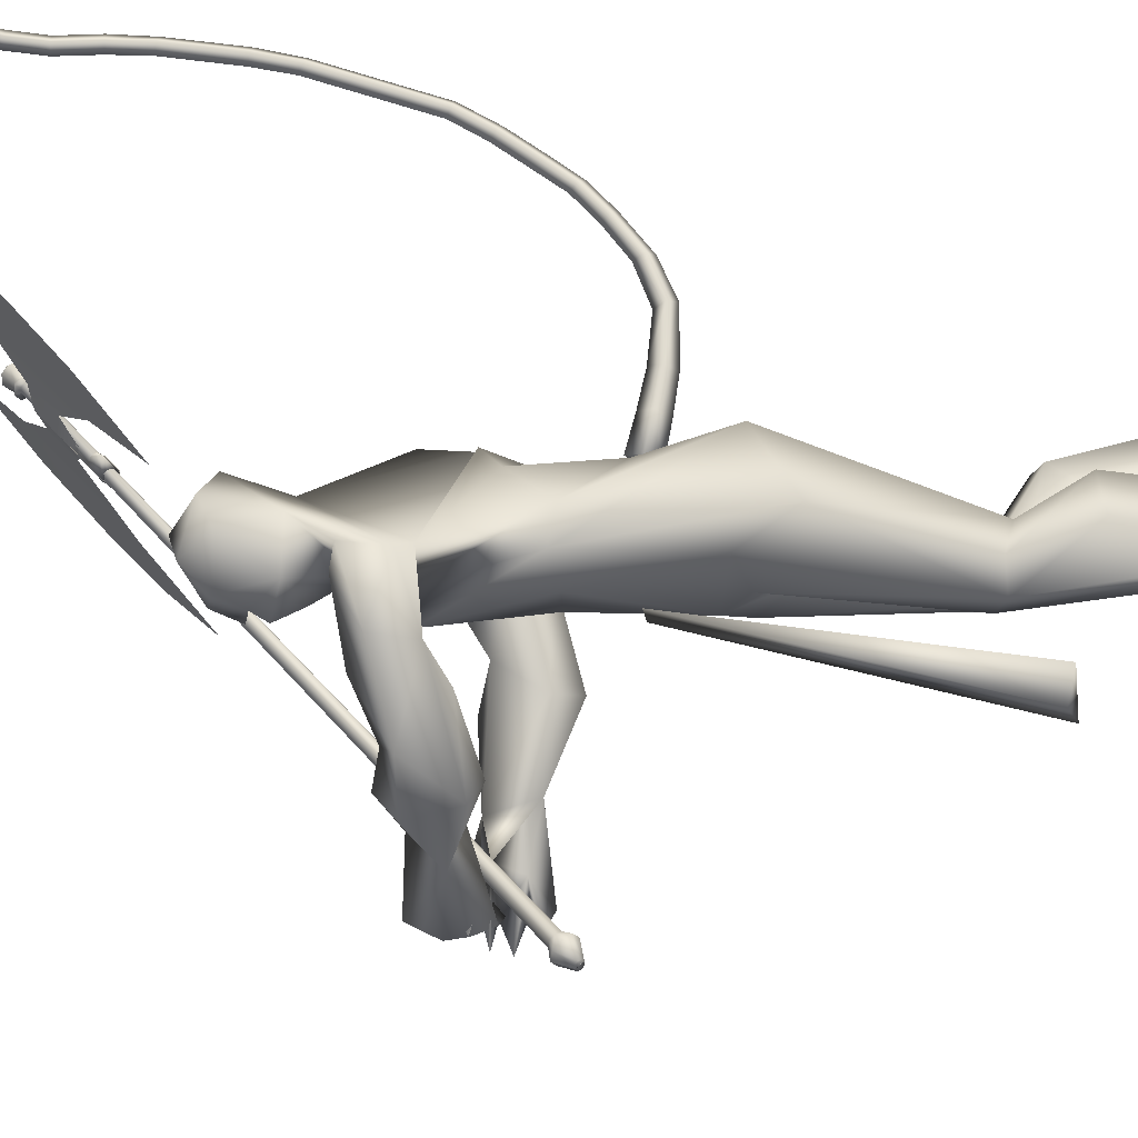
<metadata>
{"format":"obj","ext":"obj","renderer":"f3d","projection":"perspective","resolution":1024,"background":"white","views":[{"elev":68.7,"azim":100.7,"up":"+Y"}]}
</metadata>
<code>
o body.001_mesh15-geometry.001
v -0.2048 -0.2751 0.3765
v 0.1361 -0.1515 0.6584
v -0.1397 -0.2398 0.3845
v 0.04119 -0.2067 0.8284
v 0.02612 -0.3406 0.8527
v 0.2333 -0.2093 0.9006
v 0.2238 -0.3158 0.9308
v 0.3257 -0.3682 0.9033
v 0.1217 -0.4145 0.7617
v -0.08329 -0.3077 0.3145
v 0.412 -0.2218 0.8689
v 0.3085 -0.164 0.8476
v 0.193 -0.1655 1.591
v 0.3071 -0.03846 1.391
v 0.2329 0.01401 1.531
v 0.316 0.03103 1.8
v 0.2459 0.1987 1.542
v 0.4949 0.1303 1.941
v 0.3451 -0.1214 1.911
v 0.4062 -0.2101 1.913
v 0.3692 -0.3459 1.405
v 0.388 -0.3284 0.844
v 0.08696 -0.3548 0.5742
v -0.1556 -0.3434 0.3204
v -0.3016 -0.3615 0.2275
v -0.002752 -0.5266 0.06628
v 0.1357 -0.3432 -0.01297
v 0.1332 -0.447 0.006383
v 0.5172 -0.2388 1.51
v 0.5923 -0.1394 1.445
v 0.5237 -0.03513 1.352
v 0.6497 -0.01546 1.527
v 0.5065 -0.2189 1.879
v 0.6498 -0.1737 1.897
v 0.3987 0.0443 2.089
v 0.6129 0.1249 1.941
v 0.7687 0.1055 2.248
v 0.6692 0.1619 2.238
v 0.9494 0.02952 2.16
v 0.9 0.1692 2.172
v 0.725 0.2677 2.272
v 0.7394 0.2667 2.406
v 0.5665 -0.054 2.581
v 0.4736 -0.183 2.581
v 0.2343 -0.2613 2.185
v 0.3648 -0.3383 2.198
v 0.4677 -0.3698 2.2
v 0.6697 0.01106 1.897
v 0.5889 0.2347 1.52
v 0.6322 0.1241 1.458
v 0.5044 0.02839 1.348
v 0.3512 0.1191 1.321
v 0.8058 -0.03246 2.219
v 0.6825 -0.2675 2.217
v 0.3636 -0.3857 2.277
v 0.656 -0.1664 2.389
v 0.2792 -0.4519 2.345
v 0.5193 -0.2516 2.406
v 0.2029 -0.4179 2.352
v 0.1979 -0.3827 2.203
v 0.6292 -0.2904 2.545
v 0.727 -0.2291 2.5
v 0.7125 -0.1099 2.562
v 0.6421 -0.05249 2.737
v 0.5584 -0.06161 2.797
v 0.4492 -0.1701 2.774
v 0.7835 0.09746 2.309
v 0.9787 0.07665 2.338
v 1.108 -0.02066 2.238
v 1.055 -0.1236 2.069
v 0.9783 0.09911 2.088
v 1.127 -0.0731 1.988
v 1.206 -0.02848 2.014
v 1.26 -0.08238 2.166
v 1.155 0.09033 2.189
v 0.9247 0.2093 2.302
v 0.801 0.2241 2.408
v 1.107 -0.1706 2.221
v 1.179 -0.1523 2.249
v 1.136 -0.3658 2.042
v 1.268 -0.3945 2.061
v 1.186 -0.3929 2.177
v 1.26 -0.5395 1.968
v 1.329 -0.545 1.925
v 1.37 -0.5416 1.986
v 1.169 -0.5801 2.023
v 1.217 -0.5414 2.068
v 1.34 -0.6253 2.162
v 1.243 -0.7465 2.09
v 1.365 -0.5893 2.108
v 1.283 -0.7382 1.972
v 1.38 -0.5894 2.053
v 1.245 -0.7763 2.023
v 1.271 -0.6638 1.922
v 0.7957 -0.2055 2.577
v 0.7455 -0.2955 2.568
v 0.6915 -0.3228 2.705
v 0.5326 -0.2873 2.719
v 0.7265 -0.2597 2.657
v 0.7767 -0.1976 2.633
v 0.7723 -0.1501 2.719
v 0.7159 -0.1113 2.814
v 0.768 -0.2578 2.74
v 0.6317 -0.3148 2.798
v 0.7906 -0.2581 2.642
v 0.5007 -0.3725 2.028
v 0.3664 -0.4487 2.058
v 0.4604 -0.4473 1.955
v 0.533 -0.4655 2.213
v 0.4092 -0.5232 2.167
v 0.6321 -0.5711 2.048
v 0.7507 -0.6618 1.994
v 0.6902 -0.5998 1.846
v 0.7257 -0.5207 1.824
v 0.767 -0.4348 1.908
v 0.6947 -0.4716 2.069
v 0.8099 -0.5813 2.081
v 1.057 -0.651 1.91
v 1.063 -0.561 2.019
v 1.242 -0.6984 1.865
v 1.234 -0.6593 1.802
v 1.327 -0.5666 1.821
v 1.181 -0.5844 1.883
v 0.9962 -0.5347 1.879
v 1.212 -0.5677 1.992
v 1.174 -0.5596 1.974
v 1.284 -0.6433 2.048
v 1.265 -0.6802 1.987
v 1.277 -0.6914 1.937
v 1.396 -0.5512 1.875
v 1.378 -0.5101 1.988
v 1.411 -0.5028 1.93
v 0.4376 0.2224 0.8804
v 0.4291 0.3297 0.9082
v 0.4852 0.3594 1.377
v 0.618 0.3234 0.8913
v 0.6178 0.2178 0.9132
v 0.5266 0.1693 0.8577
v 0.303 0.2327 0.7283
v 0.4583 0.1648 0.6193
v 0.3198 0.2696 0.2599
v 0.2946 0.2599 0.03775
v 0.2473 0.3597 0.04983
v 0.7681 0.3318 0.03361
v 0.6299 0.5315 0.04752
v 0.7685 0.4355 0.05394
v 0.3788 0.3696 0.2086
v 0.2914 0.3678 0.7458
v 0.4232 0.4308 0.7084
v 0.5365 0.3726 0.9159
v 0.4246 0.3288 0.2224
v -0.3099 -0.2236 0.2233
v 0.6759 0.01444 1.705
v 0.6825 -0.05468 1.691
v 0.7576 0.07656 0.7079
v 0.7261 -0.1016 0.6644
v 0.6633 0.1251 0.7079
v 0.6241 -0.1956 2.862
f 1 2 3
f 4 2 1
f 4 5 6
f 6 5 7
f 5 8 7
f 5 9 8
f 4 1 5
f 3 11 10
f 2 11 3
f 12 11 2
f 13 6 7
f 13 14 6
f 13 7 21
f 7 8 21
f 9 22 8
f 9 23 22
f 24 23 9
f 24 10 23
f 25 26 24
f 27 26 25
f 27 28 26
f 27 10 28
f 24 28 10
f 28 24 26
f 23 10 11
f 22 23 11
f 21 8 22
f 21 22 29
f 30 29 22
f 32 30 31
f 29 30 32
f 35 16 19
f 35 18 16
f 18 37 36
f 38 37 18
f 38 39 37
f 38 40 39
f 41 40 38
f 41 44 43
f 44 41 38
f 38 18 35
f 45 35 19
f 19 20 46
f 46 20 47
f 47 20 33
f 47 33 34
f 34 32 48
f 34 33 32
f 49 32 50
f 32 31 50
f 50 31 51
f 14 51 31
f 14 52 51
f 52 14 15
f 31 30 11
f 30 22 11
f 31 11 12
f 6 31 12
f 14 31 6
f 15 14 13
f 53 48 36
f 53 34 48
f 54 34 53
f 54 47 34
f 46 47 55
f 54 55 47
f 56 55 54
f 56 57 55
f 58 57 56
f 58 59 57
f 44 59 58
f 44 60 59
f 60 38 45
f 44 38 60
f 44 58 61
f 61 58 56
f 61 56 62
f 63 62 56
f 43 64 63
f 65 64 43
f 66 65 43
f 66 43 44
f 43 63 56
f 56 67 77
f 56 54 67
f 67 54 53
f 37 67 53
f 67 37 68
f 39 69 37
f 39 70 69
f 71 70 39
f 72 70 71
f 71 73 72
f 73 40 75
f 40 73 71
f 71 39 40
f 40 76 75
f 40 41 76
f 41 42 76
f 76 42 77
f 77 42 56
f 43 56 42
f 42 41 43
f 67 68 77
f 76 77 68
f 75 76 68
f 68 37 69
f 70 78 69
f 74 69 79
f 75 69 74
f 75 68 69
f 73 75 74
f 69 78 79
f 72 80 70
f 72 81 80
f 73 81 72
f 73 74 81
f 79 78 82
f 70 82 78
f 70 80 82
f 80 84 83
f 80 81 84
f 81 85 84
f 74 82 81
f 74 79 82
f 82 86 87
f 82 87 88
f 88 87 89
f 87 90 89
f 83 87 80
f 85 87 83
f 87 85 91
f 85 92 91
f 85 81 92
f 81 90 92
f 81 88 90
f 81 82 88
f 90 88 89
f 90 93 92
f 87 93 90
f 87 92 93
f 87 91 92
f 83 94 85
f 83 84 94
f 85 94 84
f 80 87 86
f 80 86 82
f 37 53 36
f 66 44 98
f 44 61 98
f 95 62 63
f 95 96 62
f 61 96 97
f 96 61 62
f 61 97 98
f 97 96 99
f 99 96 100
f 100 96 95
f 100 95 63
f 63 101 100
f 63 64 101
f 64 102 101
f 102 103 101
f 104 97 103
f 98 97 104
f 103 97 99
f 99 105 103
f 100 105 99
f 100 103 105
f 101 103 100
f 38 35 45
f 45 19 46
f 45 46 106
f 60 45 107
f 45 106 107
f 108 107 106
f 110 111 109
f 113 112 111
f 108 114 113
f 114 108 115
f 108 106 115
f 107 108 113
f 113 110 107
f 113 111 110
f 110 109 57
f 55 57 109
f 110 57 59
f 107 110 60
f 60 110 59
f 55 109 46
f 106 46 116
f 109 116 46
f 109 111 116
f 111 117 116
f 112 117 111
f 106 116 115
f 113 118 112
f 113 114 118
f 115 116 119
f 117 119 116
f 112 119 117
f 112 118 119
f 121 120 118
f 123 122 121
f 123 120 122
f 114 115 124
f 114 124 118
f 124 121 118
f 124 123 121
f 115 119 124
f 124 119 125
f 119 127 126
f 118 127 119
f 118 128 127
f 118 129 128
f 120 129 118
f 120 130 129
f 123 130 120
f 123 129 130
f 123 126 129
f 124 126 123
f 125 126 124
f 126 125 119
f 126 131 128
f 127 131 126
f 131 127 128
f 126 128 132
f 128 129 132
f 126 132 129
f 122 120 121
f 52 133 51
f 17 133 52
f 17 134 133
f 17 135 134
f 50 136 49
f 50 137 136
f 51 137 50
f 51 138 137
f 133 138 51
f 139 138 133
f 139 140 138
f 141 140 139
f 143 142 141
f 143 144 142
f 145 144 143
f 145 146 144
f 145 147 146
f 143 147 145
f 148 143 141
f 143 148 147
f 148 149 147
f 139 148 141
f 148 150 149
f 148 134 150
f 148 133 134
f 148 139 133
f 134 135 150
f 135 136 150
f 135 49 136
f 149 150 136
f 149 136 147
f 136 137 147
f 147 137 151
f 141 151 137
f 141 142 151
f 142 144 151
f 146 151 144
f 147 151 146
f 140 141 137
f 138 140 137
f 15 17 52
f 152 10 27
f 3 10 152
f 1 3 152
f 1 152 25
f 152 27 25
f 25 24 1
f 1 24 5
f 5 24 9
f 4 6 12
f 4 12 2
f 154 155 153
f 154 156 155
f 154 153 157
f 154 157 156
f 156 157 155
f 98 104 66
f 65 66 158
f 66 104 158
f 103 102 158
f 155 157 153
f 102 64 65
f 102 65 158
f 104 103 158
f 16 15 13
f 16 17 15
f 18 17 16
f 17 18 36
f 19 16 13
f 13 20 19
f 13 21 20
f 33 29 32
f 20 29 33
f 20 21 29
f 48 32 49
f 17 36 135
f 36 49 135
f 36 48 49
o body_mesh15-geometry
v 0.3146 0.01422 1.719
v 0.07565 0.02869 1.724
v 0.3128 0.06302 1.768
v 0.07927 0.06882 1.763
v 0.3056 0.0147 1.816
v 0.07759 0.02978 1.803
v 0.3073 -0.03415 1.768
v 0.07391 -0.01035 1.764
v -0.09841 0.03991 1.756
v -0.08055 0.07361 1.784
v -0.06661 0.04039 1.815
v -0.08447 0.006685 1.787
v -0.3027 0.05026 1.941
v -0.2827 0.07783 1.96
v -0.2619 0.05038 1.978
v -0.282 0.0228 1.959
v -0.4241 0.04595 2.139
v -0.4014 0.07435 2.153
v -0.3768 0.04776 2.168
v -0.3994 0.01935 2.153
v -0.5271 0.04071 2.385
v -0.5027 0.07054 2.391
v -0.4735 0.04555 2.398
v -0.4979 0.01572 2.392
v -0.5605 0.03998 2.633
v -0.5361 0.06982 2.639
v -0.5069 0.04483 2.645
v -0.5313 0.01499 2.639
v -0.5833 0.03849 2.901
v -0.5558 0.06589 2.905
v -0.5283 0.03834 2.905
v -0.5558 0.01094 2.902
v -0.5769 0.02583 3.133
v -0.5495 0.05323 3.136
v -0.5219 0.02569 3.137
v -0.5494 -0.00172 3.133
v -0.5228 0.04027 3.394
v -0.4931 0.06446 3.387
v -0.4687 0.03412 3.386
v -0.4984 0.009932 3.392
v -0.4962 0.0995 3.621
v -0.4652 0.1222 3.615
v -0.4415 0.09283 3.625
v -0.4726 0.0701 3.631
v -0.5377 0.1523 3.801
v -0.5119 0.1815 3.802
v -0.4864 0.1583 3.82
v -0.5123 0.1292 3.819
v -0.5409 0.1683 3.849
v -0.5256 0.1855 3.85
v -0.5105 0.1718 3.861
v -0.5258 0.1546 3.86
v -0.5781 0.0396 2.764
v -0.5489 0.01461 2.77
v -0.5246 0.04444 2.776
v -0.5537 0.06943 2.77
v -0.5562 0.03156 3.269
v -0.5318 0.001226 3.267
v -0.5021 0.02541 3.26
v -0.5264 0.05575 3.262
v -0.5801 0.03216 3.017
v -0.5526 0.004609 3.018
v -0.5251 0.03202 3.021
v -0.5527 0.05956 3.021
v -0.479 0.04418 2.255
v -0.4543 0.01759 2.269
v -0.4317 0.04599 2.283
v -0.4564 0.07258 2.269
v -0.3706 0.04867 2.032
v -0.3499 0.02121 2.05
v -0.3297 0.04881 2.069
v -0.3504 0.07626 2.05
v -0.5437 0.04035 2.509
v -0.5146 0.01536 2.515
v -0.4902 0.04519 2.521
v -0.5194 0.07018 2.515
v -0.5047 0.06431 3.503
v -0.4811 0.03492 3.513
v -0.4501 0.05764 3.507
v -0.4737 0.08704 3.497
v -0.5085 0.1213 3.707
v -0.4834 0.09799 3.725
v -0.4576 0.1271 3.726
v -0.4829 0.1503 3.707
v -0.207 0.04927 1.832
v -0.1943 0.01903 1.86
v -0.178 0.04971 1.886
v -0.1907 0.07995 1.858
v 0.1961 0.02067 1.719
v 0.1965 0.06538 1.763
v 0.191 0.02197 1.807
v 0.1905 -0.02275 1.764
f 247 160 162
f 248 162 164
f 160 166 167
f 250 166 247
f 249 164 250
f 159 161 165
f 243 244 174
f 166 164 170
f 164 162 168
f 162 160 167
f 227 228 178
f 244 245 173
f 245 246 173
f 246 243 172
f 223 224 182
f 228 229 177
f 229 230 177
f 230 227 176
f 231 232 186
f 224 225 181
f 225 226 181
f 226 223 180
f 211 212 190
f 232 233 185
f 233 234 185
f 234 231 184
f 219 220 194
f 212 213 189
f 213 214 189
f 214 211 188
f 215 216 198
f 220 221 193
f 221 222 193
f 222 219 192
f 235 236 202
f 216 217 197
f 217 218 197
f 218 215 196
f 239 240 206
f 236 237 201
f 237 238 201
f 238 235 200
f 203 206 210
f 240 241 205
f 241 242 205
f 242 239 204
f 208 207 209
f 206 205 209
f 205 204 209
f 204 203 208
f 183 186 212
f 186 185 213
f 185 184 213
f 184 183 214
f 191 194 216
f 194 193 217
f 193 192 217
f 192 191 218
f 187 190 220
f 190 189 221
f 189 188 221
f 188 187 222
f 175 178 224
f 178 177 225
f 177 176 225
f 176 175 226
f 171 174 228
f 174 173 229
f 173 172 229
f 172 171 230
f 179 182 232
f 182 181 233
f 181 180 233
f 180 179 234
f 195 198 236
f 198 197 237
f 197 196 237
f 196 195 238
f 199 202 240
f 202 201 241
f 201 200 241
f 200 199 239
f 167 170 244
f 170 169 245
f 169 168 245
f 168 167 246
f 159 247 248
f 161 248 249
f 165 250 159
f 163 249 165
f 248 247 162
f 249 248 164
f 166 170 167
f 166 160 247
f 164 166 250
f 161 163 165
f 171 243 174
f 164 169 170
f 169 164 168
f 168 162 167
f 175 227 178
f 174 244 173
f 246 172 173
f 243 171 172
f 179 223 182
f 178 228 177
f 230 176 177
f 227 175 176
f 183 231 186
f 182 224 181
f 226 180 181
f 223 179 180
f 187 211 190
f 186 232 185
f 234 184 185
f 231 183 184
f 191 219 194
f 190 212 189
f 214 188 189
f 211 187 188
f 195 215 198
f 194 220 193
f 222 192 193
f 219 191 192
f 199 235 202
f 198 216 197
f 218 196 197
f 215 195 196
f 203 239 206
f 202 236 201
f 238 200 201
f 235 199 200
f 207 203 210
f 206 240 205
f 242 204 205
f 239 203 204
f 207 210 209
f 210 206 209
f 204 208 209
f 203 207 208
f 211 183 212
f 212 186 213
f 184 214 213
f 183 211 214
f 215 191 216
f 216 194 217
f 192 218 217
f 191 215 218
f 219 187 220
f 220 190 221
f 188 222 221
f 187 219 222
f 223 175 224
f 224 178 225
f 176 226 225
f 175 223 226
f 227 171 228
f 228 174 229
f 172 230 229
f 171 227 230
f 231 179 232
f 232 182 233
f 180 234 233
f 179 231 234
f 235 195 236
f 236 198 237
f 196 238 237
f 195 235 238
f 239 199 240
f 240 202 241
f 200 242 241
f 242 200 239
f 243 167 244
f 244 170 245
f 168 246 245
f 167 243 246
f 161 159 248
f 163 161 249
f 250 247 159
f 249 250 165
o Cylinder_Cylinder.001
v 1.365 -0.51 1.773
v 0.01505 -0.9657 3.457
v 1.35 -0.5029 1.763
v 0.003858 -0.9604 3.449
v 1.345 -0.467 1.768
v 6.3e-05 -0.9343 3.453
v 1.358 -0.4594 1.781
v 0.009681 -0.9287 3.462
v 1.373 -0.4665 1.791
v 0.02087 -0.9339 3.47
v 1.378 -0.5024 1.786
v 0.02467 -0.9601 3.466
v 1.387 -0.5231 1.746
v 1.36 -0.5103 1.727
v 1.351 -0.4467 1.737
v 1.374 -0.4331 1.76
v 1.402 -0.4458 1.778
v 1.411 -0.5094 1.768
v 1.417 -0.4806 1.708
v 1.408 -0.4766 1.703
v 1.405 -0.4567 1.706
v 1.413 -0.4524 1.713
v 1.421 -0.4564 1.719
v 1.424 -0.4763 1.715
v 0.01292 -0.9841 3.46
v -0.008447 -0.9741 3.445
v -0.01569 -0.9242 3.453
v 0.00267 -0.9135 3.471
v 0.02404 -0.9235 3.485
v 0.03128 -0.9734 3.477
v 0.003058 -0.9775 3.472
v -0.01258 -0.9702 3.461
v -0.01788 -0.9337 3.467
v -0.00444 -0.9258 3.48
v 0.0112 -0.9332 3.49
v 0.0165 -0.9697 3.485
v 0.001118 -0.988 3.52
v -0.007077 -0.9315 3.529
v -0.03124 -0.9202 3.513
v -0.05201 -0.9323 3.493
v -0.04381 -0.9888 3.484
v -0.01965 -1 3.5
v 0.5063 -1.207 2.852
v -0.1992 -1.449 3.732
v 0.2276 -0.8545 3.149
v 0.2632 -0.8553 3.187
v 0.07197 -0.9209 3.425
v 0.1738 -1.467 3.27
v 0.1125 -0.907 3.375
v -0.006658 -1.5 3.494
v 0.09224 -0.9139 3.4
v 0.1328 -0.9 3.349
v 0.3461 -1.379 3.054
v 0.1615 -1.001 3.295
v 0.07515 -1.031 3.403
v 0.3096 -1.148 3.105
v -0.02778 -1.264 3.525
v 0.1705 -0.8871 3.302
v 0.1807 -0.9091 3.269
v 0.2502 -0.9486 3.164
v 0.1864 -0.8686 3.2
v 0.2237 -0.8689 3.236
v 0.184 -0.8894 3.224
v 0.2083 -0.8905 3.235
v 1.355 -0.4411 1.784
v 0.007034 -0.9105 3.465
v 1.342 -0.4488 1.771
v -0.002584 -0.9161 3.456
v 1.34 -0.4759 1.762
v -0.003672 -0.9383 3.449
v 1.347 -0.4846 1.765
v 0.001211 -0.9422 3.452
v 1.363 -0.4918 1.776
v 0.0124 -0.9474 3.459
v 1.376 -0.4841 1.788
v 0.02202 -0.9419 3.469
v 1.38 -0.4752 1.795
v 0.02575 -0.9378 3.473
v 1.371 -0.4483 1.794
v 0.01822 -0.9157 3.473
v 1.372 -0.4149 1.763
v 1.348 -0.4285 1.74
v 1.344 -0.4696 1.725
v 1.358 -0.4921 1.73
v 1.385 -0.5048 1.749
v 1.408 -0.4912 1.771
v 1.415 -0.4683 1.783
v 1.399 -0.4276 1.781
v 1.41 -0.4342 1.716
v 1.403 -0.4384 1.709
v 1.402 -0.4576 1.703
v 1.406 -0.4584 1.706
v 1.414 -0.4623 1.711
v 1.421 -0.4581 1.718
v 1.425 -0.4572 1.721
v 1.419 -0.4382 1.721
v 2.3e-05 -0.8952 3.474
v -0.01834 -0.9059 3.456
v -0.02162 -0.9401 3.444
v -0.0111 -0.9558 3.448
v 0.01027 -0.9658 3.463
v 0.02863 -0.9551 3.48
v 0.03456 -0.9392 3.489
v 0.02139 -0.9052 3.488
v -0.007088 -0.9076 3.483
v -0.02053 -0.9154 3.47
v -0.02257 -0.9429 3.461
v -0.01522 -0.952 3.464
v 0.000411 -0.9593 3.475
v 0.01385 -0.9514 3.488
v 0.01854 -0.9422 3.494
v 0.008547 -0.9149 3.493
v -0.04953 -0.9588 3.537
v -0.009724 -0.9133 3.532
v 0.005003 -0.9505 3.534
v -0.001529 -0.9698 3.523
v -0.0223 -0.9818 3.503
v -0.04646 -0.9705 3.487
v -0.05854 -0.9516 3.482
v -0.05466 -0.9141 3.496
v -0.03389 -0.902 3.516
v 0.385 -0.3709 2.984
v -0.3206 -0.6128 3.864
v 0.2283 -0.8596 3.148
v 0.2639 -0.8605 3.186
v 0.07271 -0.926 3.424
v 0.01193 -0.3525 3.446
v 0.1133 -0.9121 3.374
v -0.1604 -0.4409 3.662
v 0.09298 -0.9191 3.399
v 0.1335 -0.9052 3.348
v 0.1924 -0.3199 3.222
v 0.1307 -0.7887 3.329
v 0.04432 -0.8183 3.437
v 0.2235 -0.5556 3.199
v -0.1138 -0.6713 3.619
v 0.1712 -0.8922 3.301
v 0.1735 -0.8592 3.277
v 0.2246 -0.7721 3.192
v 0.1872 -0.8737 3.199
v 0.2245 -0.874 3.235
v 0.1801 -0.8627 3.228
v 0.2036 -0.8583 3.24
f 251 252 253
f 253 254 320
f 319 320 256
f 255 256 257
f 257 258 259
f 259 260 327
f 252 262 275
f 261 262 251
f 327 328 261
f 261 251 263
f 268 263 274
f 327 261 268
f 259 327 337
f 257 259 266
f 255 257 265
f 319 255 333
f 253 319 264
f 251 253 264
f 273 271 272
f 337 268 345
f 267 337 273
f 266 267 272
f 265 266 272
f 333 265 271
f 264 333 341
f 263 264 270
f 275 280 286
f 262 328 280
f 328 260 353
f 260 258 279
f 258 256 278
f 256 320 349
f 320 254 276
f 254 252 275
f 280 353 361
f 353 279 285
f 279 278 285
f 278 277 284
f 277 349 283
f 349 276 357
f 276 275 282
f 291 292 363
f 369 291 363
f 290 369 363
f 289 290 363
f 288 289 363
f 365 288 363
f 287 365 363
f 292 287 363
f 282 281 291
f 357 282 291
f 283 357 369
f 284 283 290
f 285 284 289
f 361 285 365
f 286 361 287
f 281 286 292
f 295 311 312
f 296 312 310
f 312 308 314
f 310 312 314
f 295 310 311
f 310 295 296
f 313 310 314
f 310 313 311
f 306 303 293
f 315 317 316
f 317 319 320
f 319 321 322
f 321 323 322
f 323 325 324
f 325 327 326
f 316 347 354
f 329 315 330
f 327 329 328
f 329 338 315
f 338 346 339
f 327 337 338
f 325 336 337
f 323 335 325
f 321 334 323
f 319 333 321
f 317 332 319
f 315 331 332
f 342 344 343
f 337 345 338
f 336 344 337
f 335 343 336
f 334 342 335
f 333 341 342
f 332 340 341
f 331 339 332
f 347 355 362
f 330 354 328
f 328 353 326
f 326 352 351
f 324 351 322
f 322 350 349
f 320 349 348
f 318 348 347
f 354 362 361
f 353 361 360
f 352 360 351
f 351 359 358
f 350 358 349
f 349 357 348
f 348 356 355
f 370 363 371
f 369 363 370
f 368 363 369
f 367 363 368
f 366 363 367
f 365 363 366
f 364 363 365
f 371 363 364
f 356 370 355
f 357 369 370
f 358 368 369
f 359 367 368
f 360 366 359
f 361 365 360
f 362 364 361
f 355 371 362
f 374 375 391
f 375 389 391
f 391 393 387
f 389 393 391
f 374 390 389
f 389 375 374
f 392 393 389
f 389 390 392
f 382 385 372
f 252 254 253
f 319 253 320
f 255 319 256
f 256 258 257
f 258 260 259
f 260 328 327
f 262 280 275
f 262 252 251
f 328 262 261
f 268 261 263
f 263 269 274
f 337 327 268
f 267 259 337
f 259 267 266
f 257 266 265
f 255 265 333
f 319 333 264
f 263 251 264
f 269 270 274
f 274 270 345
f 270 341 345
f 341 271 345
f 271 273 345
f 268 274 345
f 337 345 273
f 267 273 272
f 271 265 272
f 341 333 271
f 270 264 341
f 269 263 270
f 281 275 286
f 328 353 280
f 260 279 353
f 258 278 279
f 256 277 278
f 277 256 349
f 349 320 276
f 276 254 275
f 286 280 361
f 361 353 285
f 278 284 285
f 277 283 284
f 349 357 283
f 276 282 357
f 275 281 282
f 281 292 291
f 369 357 291
f 290 283 369
f 289 284 290
f 288 285 289
f 285 288 365
f 361 365 287
f 286 287 292
f 296 295 312
f 308 309 314
f 307 294 300
f 307 300 298
f 306 298 303
f 307 298 306
f 307 306 304
f 308 304 309
f 302 304 308
f 297 305 301
f 305 307 304
f 301 305 304
f 299 301 304
f 302 299 304
f 317 318 316
f 318 317 320
f 320 319 322
f 323 324 322
f 325 326 324
f 327 328 326
f 330 316 354
f 315 316 330
f 329 330 328
f 338 331 315
f 331 338 339
f 329 327 338
f 327 325 337
f 335 336 325
f 334 335 323
f 333 334 321
f 332 333 319
f 317 315 332
f 339 346 340
f 340 346 341
f 346 345 341
f 345 344 342
f 341 345 342
f 345 346 338
f 344 345 337
f 343 344 336
f 342 343 335
f 334 333 342
f 333 332 341
f 339 340 332
f 354 347 362
f 354 353 328
f 353 352 326
f 324 326 351
f 351 350 322
f 320 322 349
f 318 320 348
f 316 318 347
f 353 354 361
f 352 353 360
f 360 359 351
f 350 351 358
f 358 357 349
f 357 356 348
f 347 348 355
f 370 371 355
f 356 357 370
f 357 358 369
f 358 359 368
f 366 367 359
f 365 366 360
f 364 365 361
f 371 364 362
f 390 374 391
f 393 388 387
f 373 386 379
f 379 386 377
f 377 385 382
f 377 386 385
f 386 384 385
f 383 387 388
f 383 381 387
f 384 376 380
f 385 384 383
f 383 384 381
f 384 380 378
f 381 384 378

</code>
